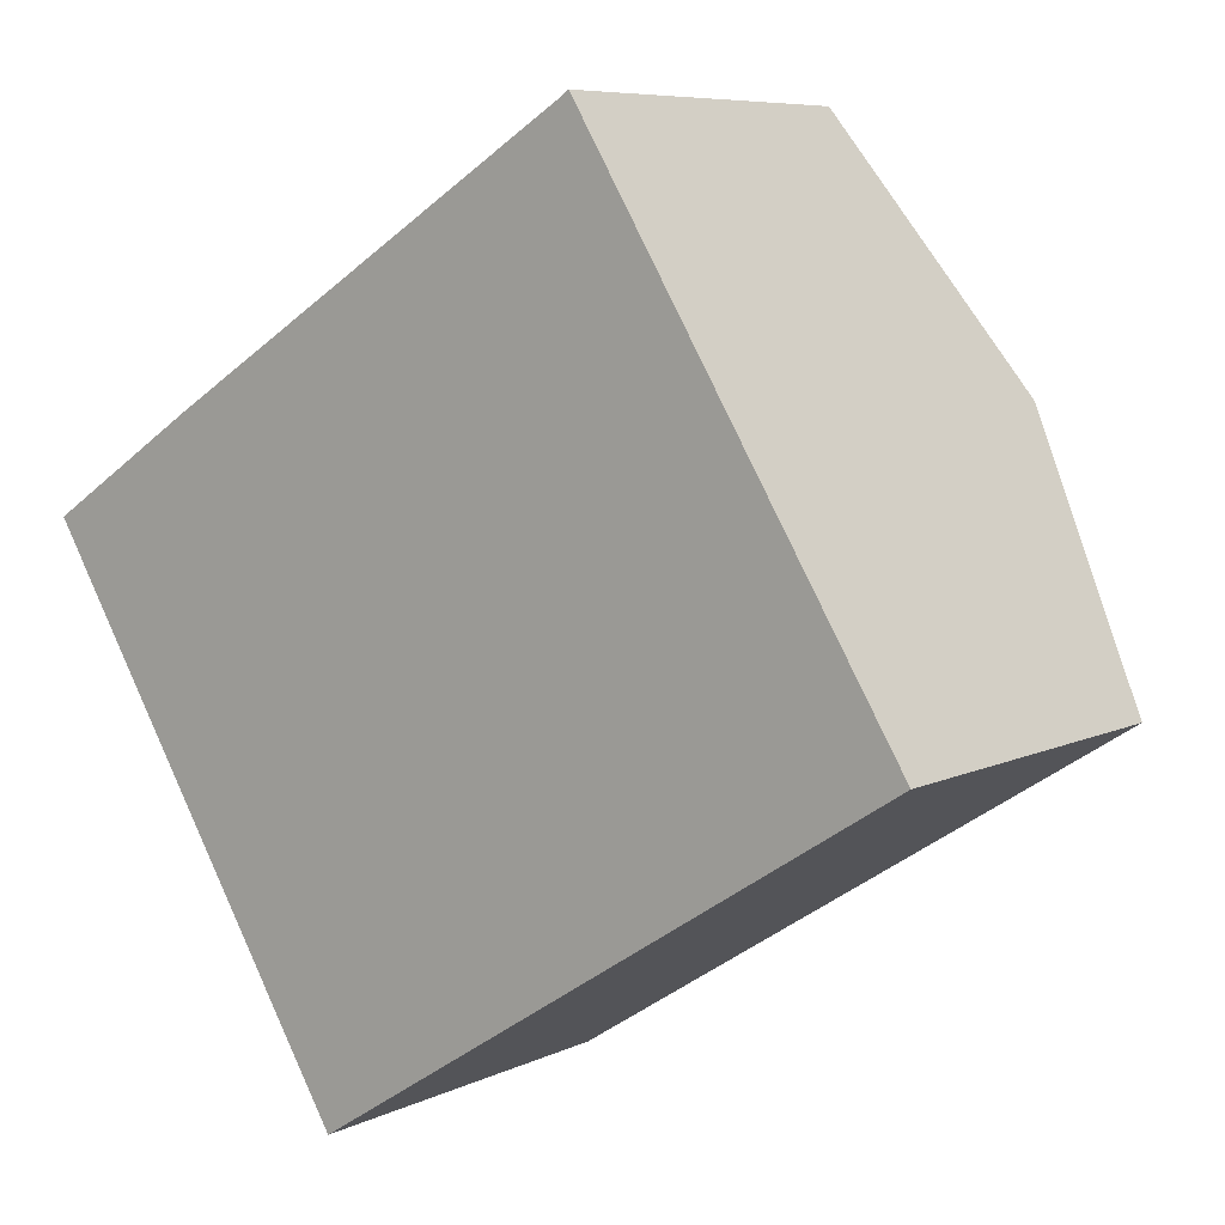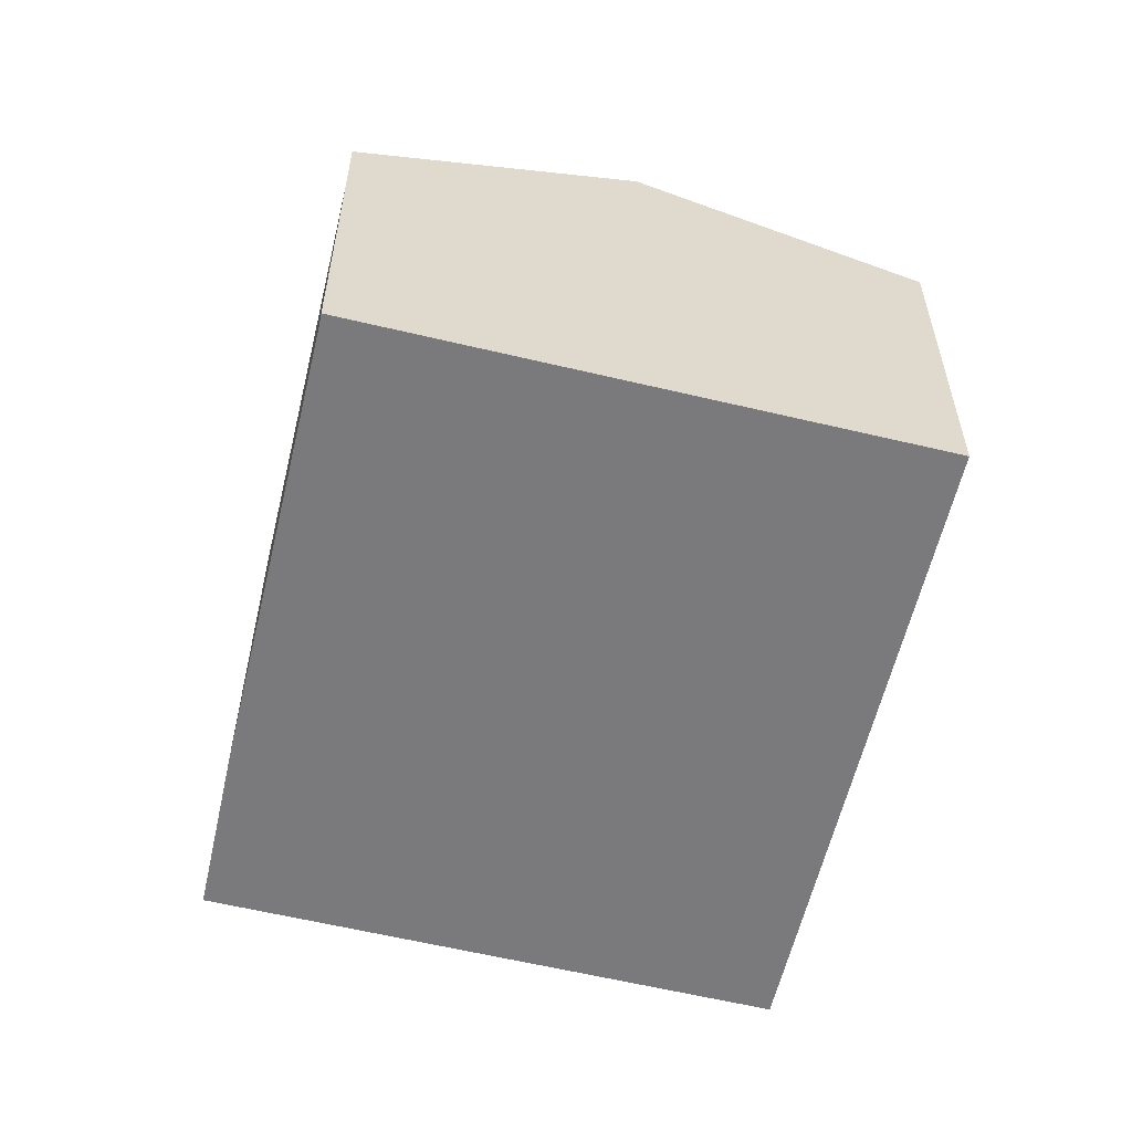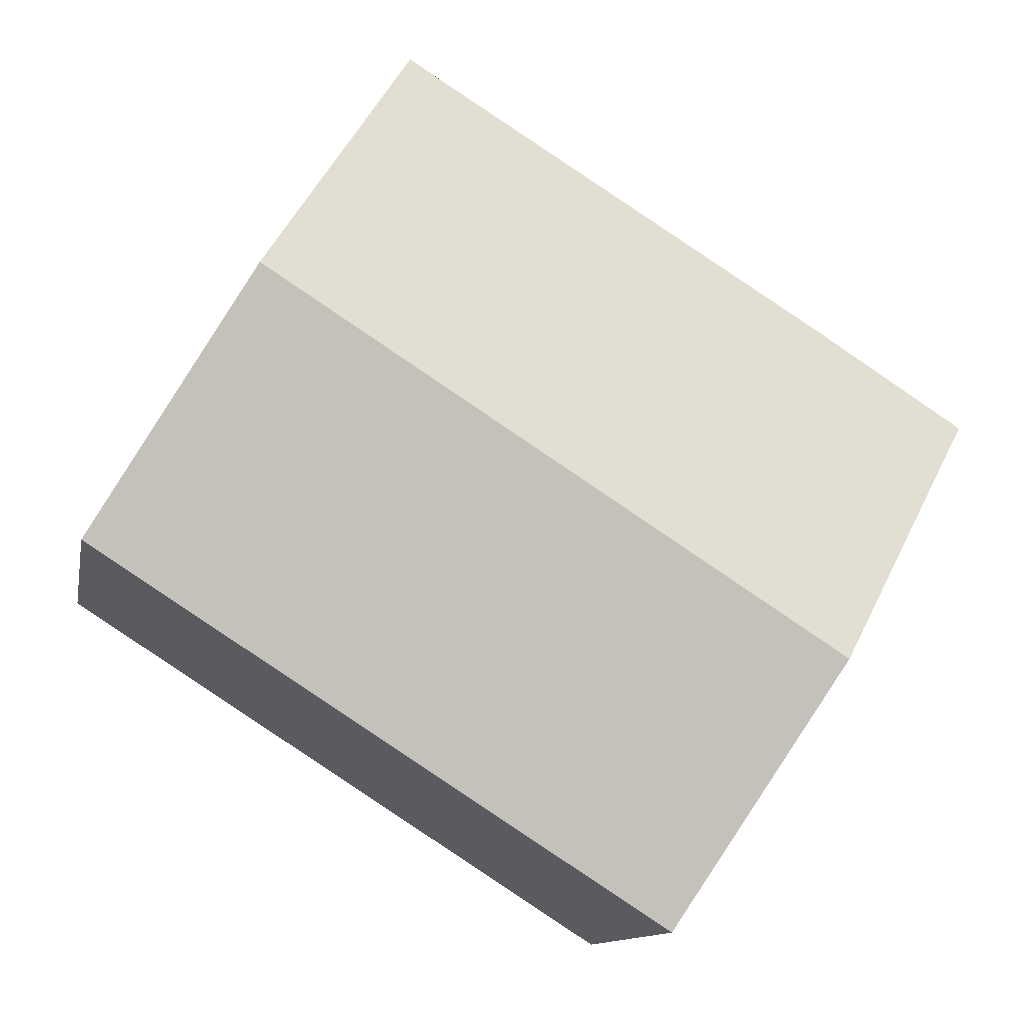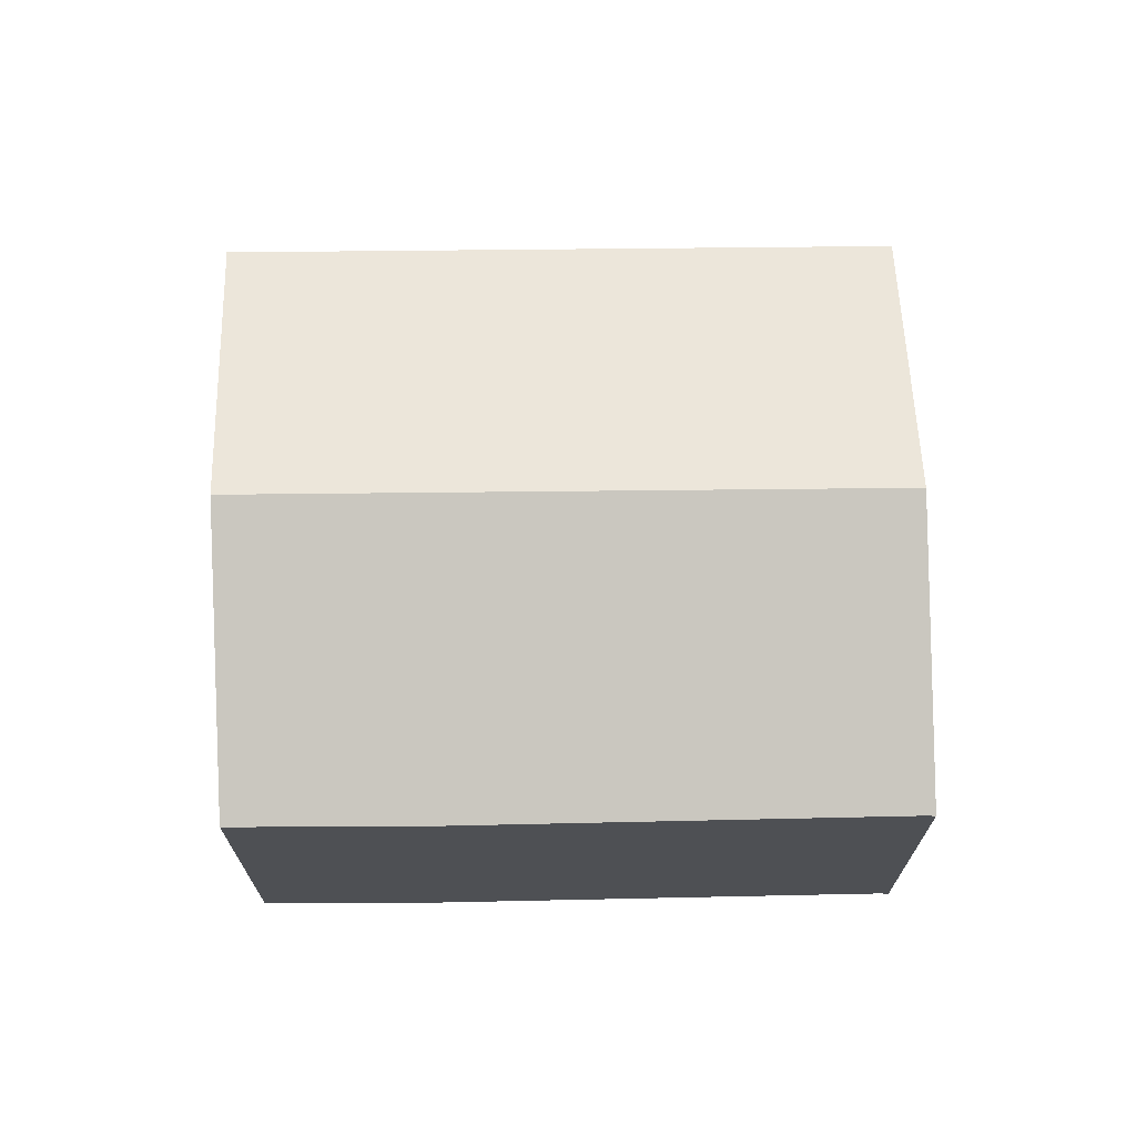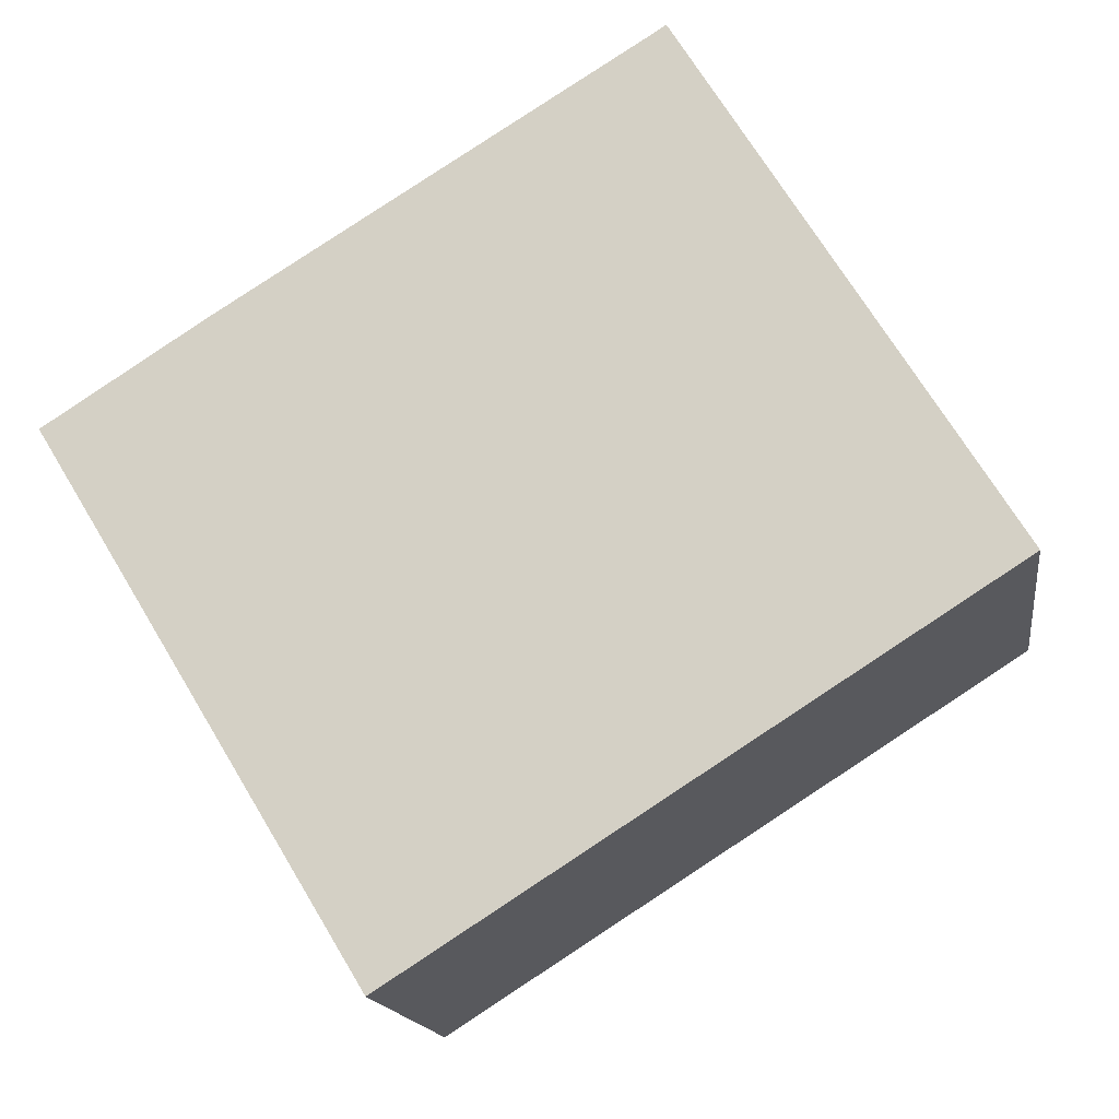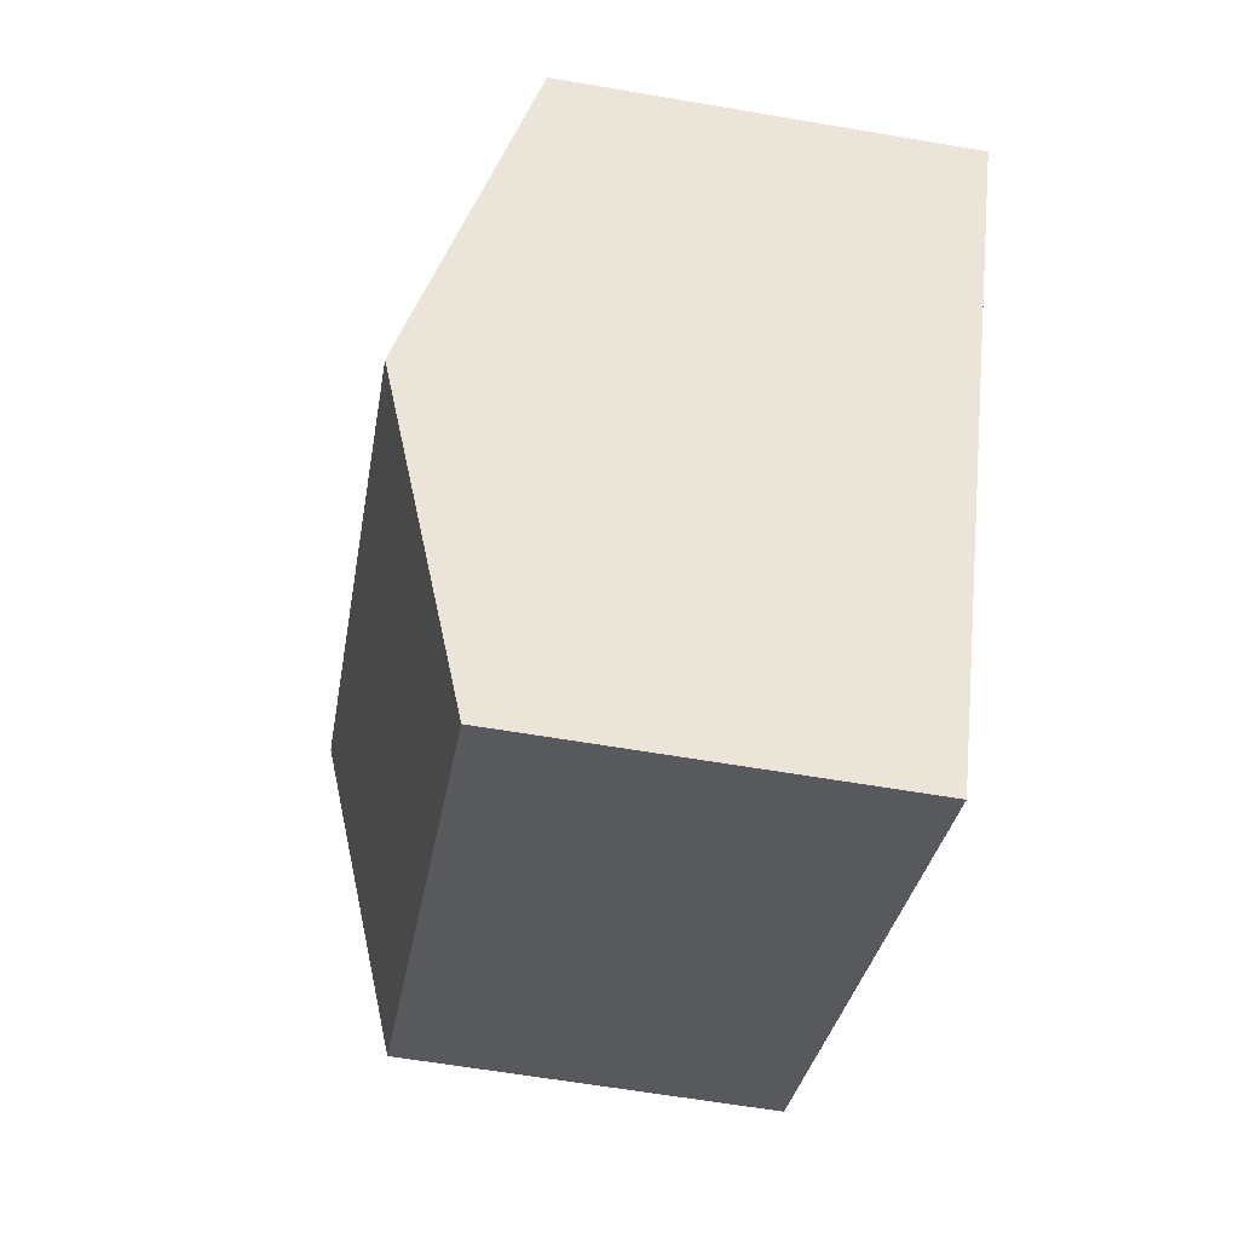
<metadata>
{"format":"obj","ext":"obj","renderer":"f3d","projection":"perspective","resolution":1024,"background":"white","views":[{"elev":7.3,"azim":36.8,"up":"+Z"},{"elev":-58.2,"azim":44.6,"up":"+Y"},{"elev":-11.8,"azim":169.6,"up":"+Z"},{"elev":71.1,"azim":-33.1,"up":"+Y"},{"elev":-15.4,"azim":8.0,"up":"+Z"},{"elev":-61.5,"azim":-99.9,"up":"+Z"}]}
</metadata>
<code>
v  0 7.072 4.33e-16
v  14.02 8.876 2.079
v  2.993 8.876 -4.945
v  2.959 7.064 1.915
v  10.83 7.094 6.815
v  11.03 7.093 6.95
v  5.985 7.072 -9.888
v  14.43 8.632 1.412
v  17.04 7.072 -2.847
v  11.03 -4.256e-16 6.95
v  14.02 -1.273e-16 2.079
v  14.43 -8.646e-17 1.412
v  17.04 1.743e-16 -2.847
v  5.985 6.055e-16 -9.888
v  2.993 3.028e-16 -4.945
v  0 0 0
v  10.83 -4.173e-16 6.815
v  2.959 -1.173e-16 1.915
g defaultobject
f 1 2 3
f 2 1 4
f 2 4 5
f 2 5 6
f 7 8 9
f 8 7 2
f 2 7 3
f 10 2 6
f 2 10 8
f 8 10 9
f 9 10 11
f 9 11 12
f 9 12 13
f 13 7 9
f 7 13 14
f 14 3 7
f 3 14 1
f 1 14 15
f 1 15 16
f 17 6 5
f 6 17 10
f 16 4 1
f 4 16 18
f 4 17 5
f 17 4 18
f 12 14 13
f 14 12 15
f 15 12 11
f 15 11 10
f 15 10 17
f 17 16 15
f 16 17 18

</code>
